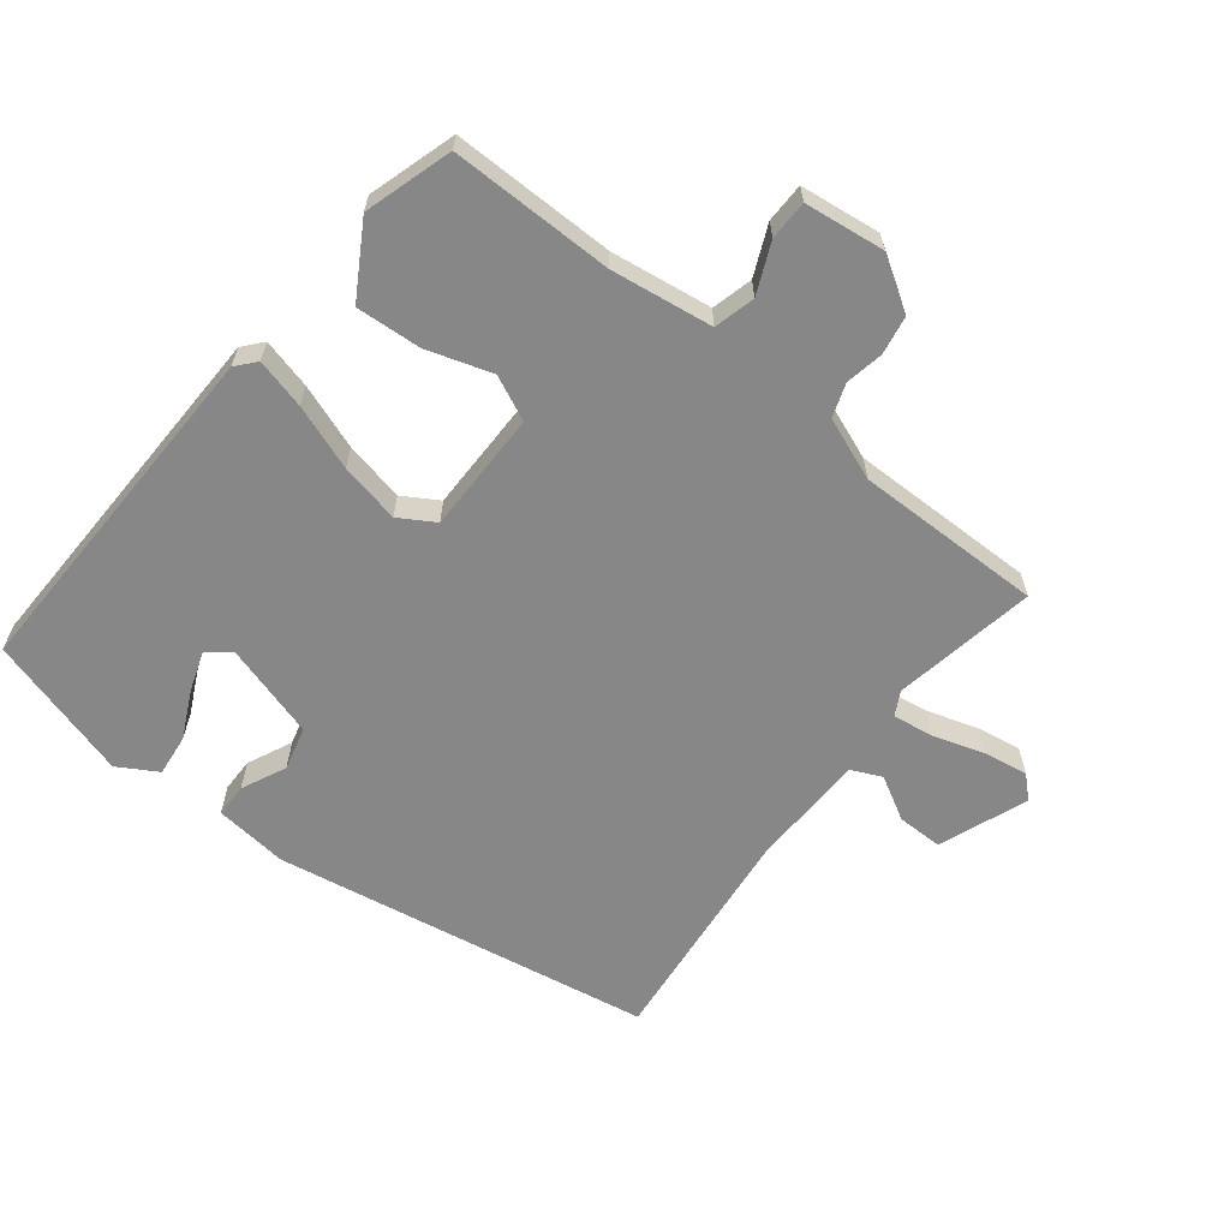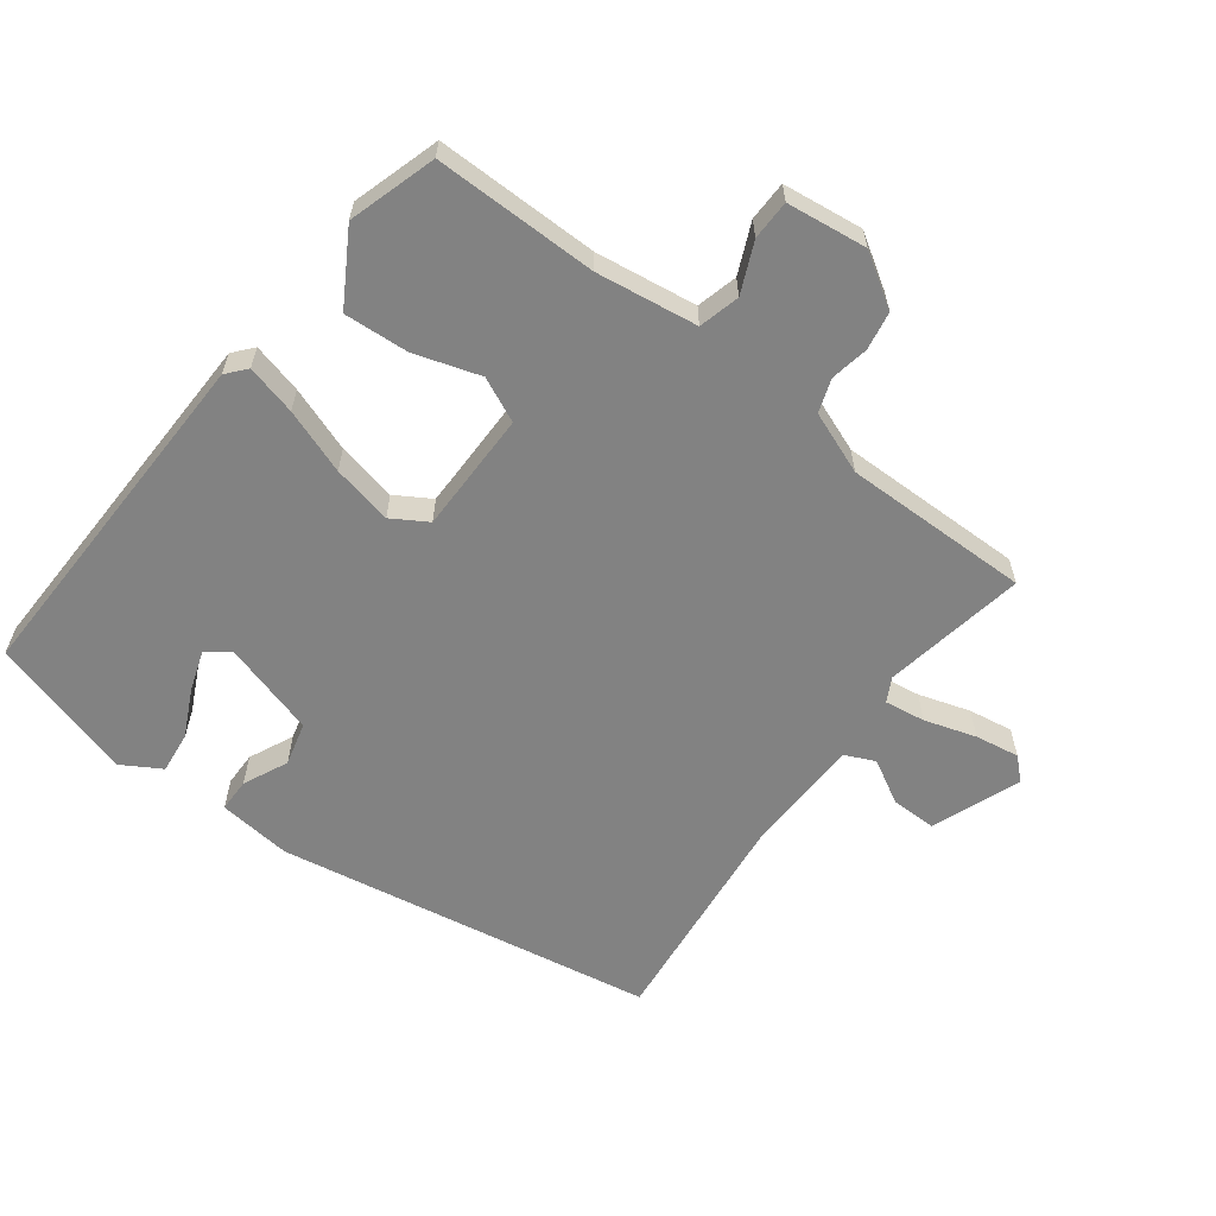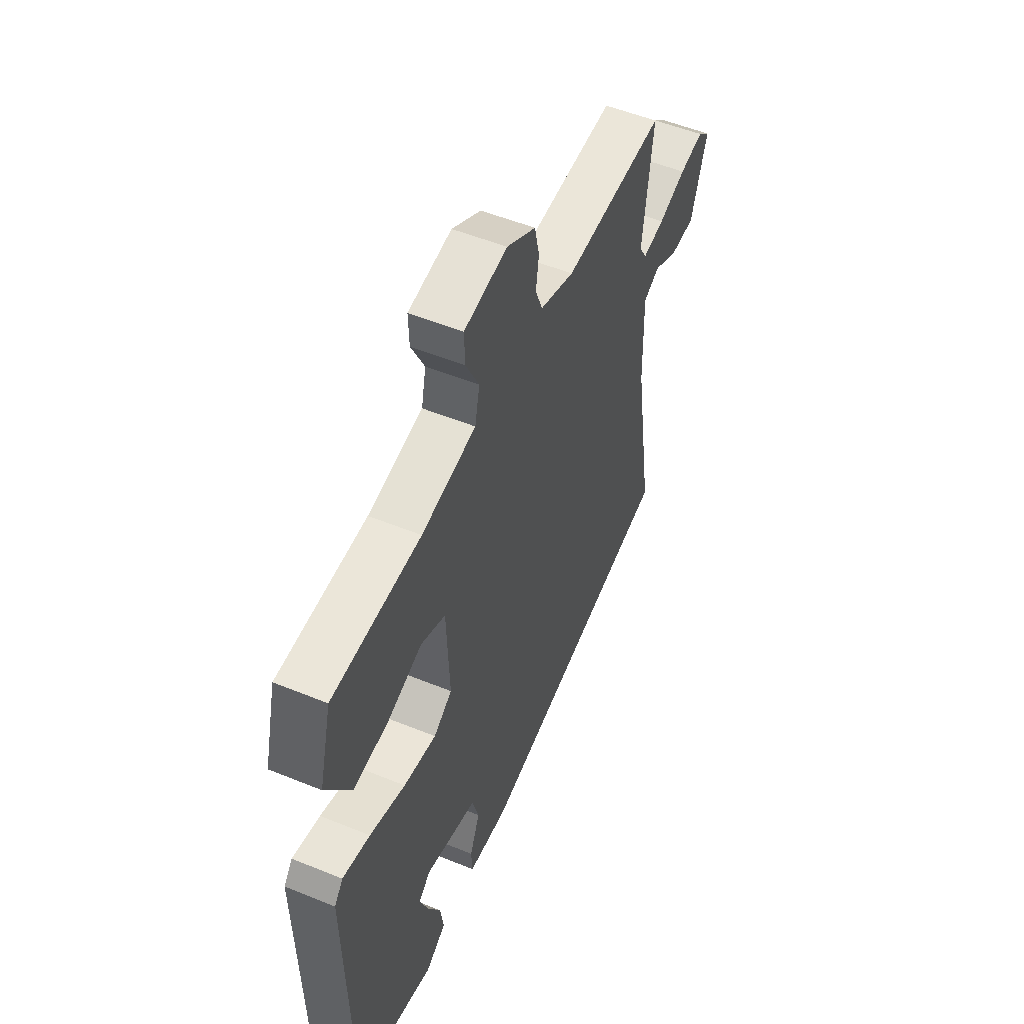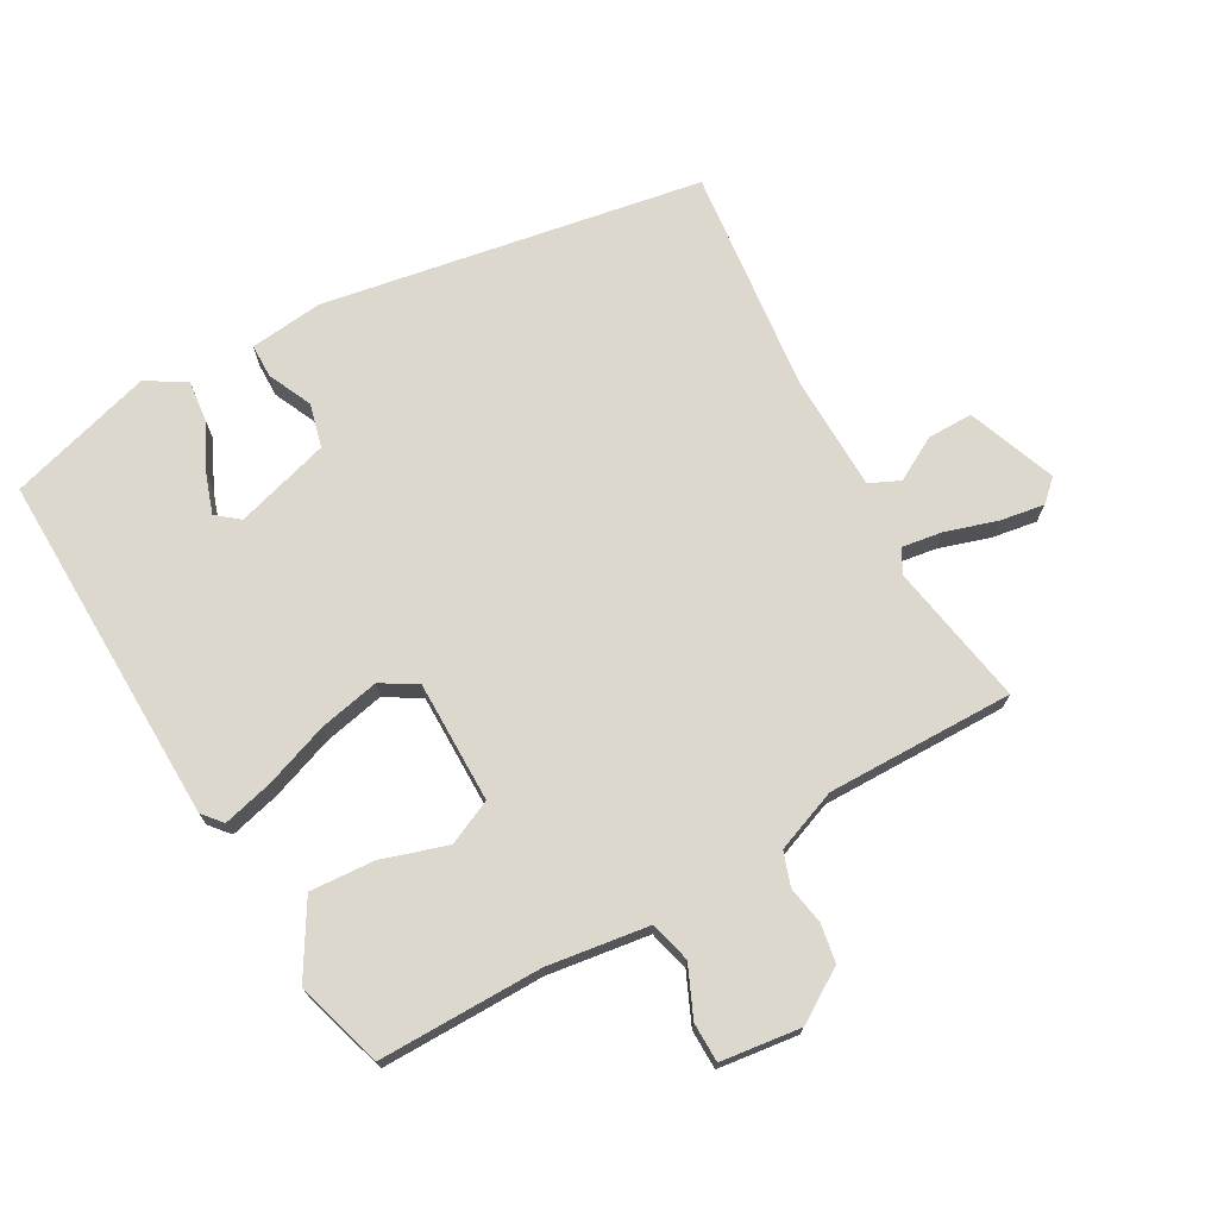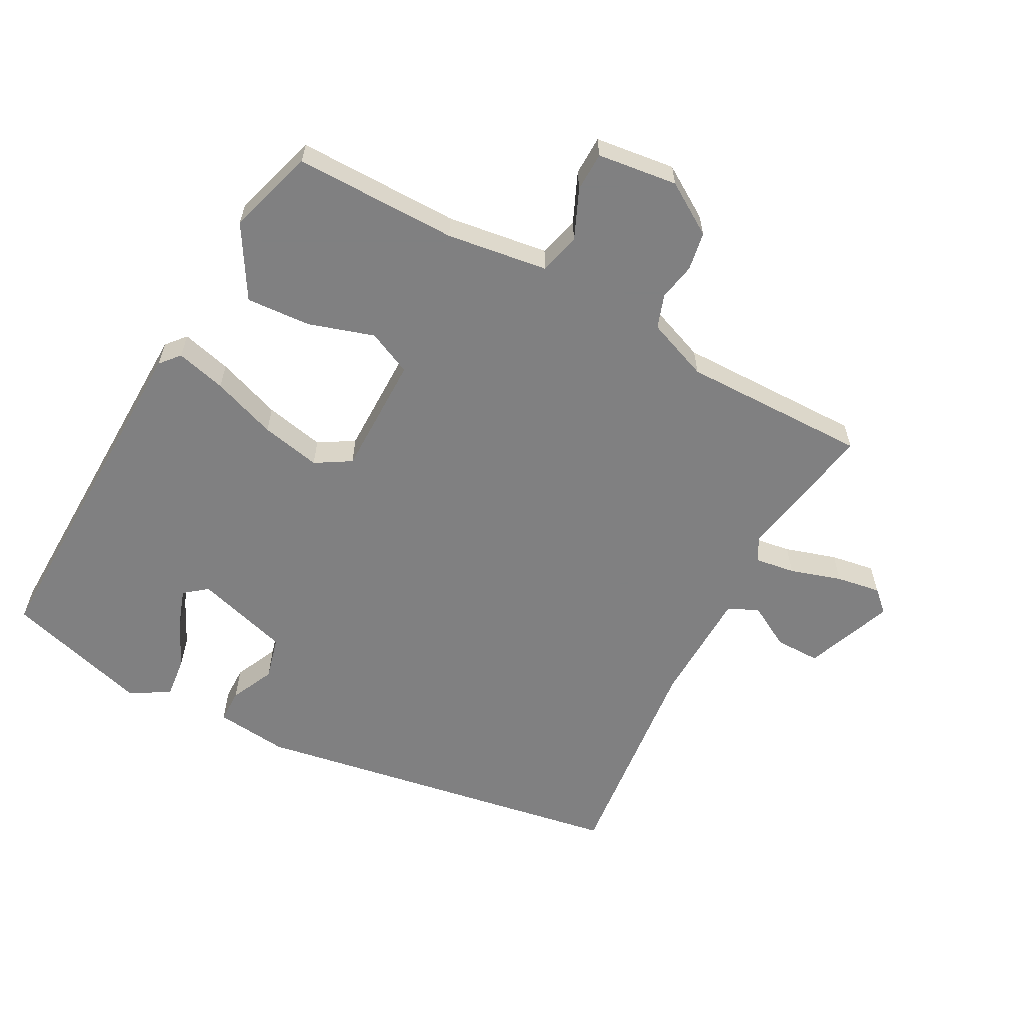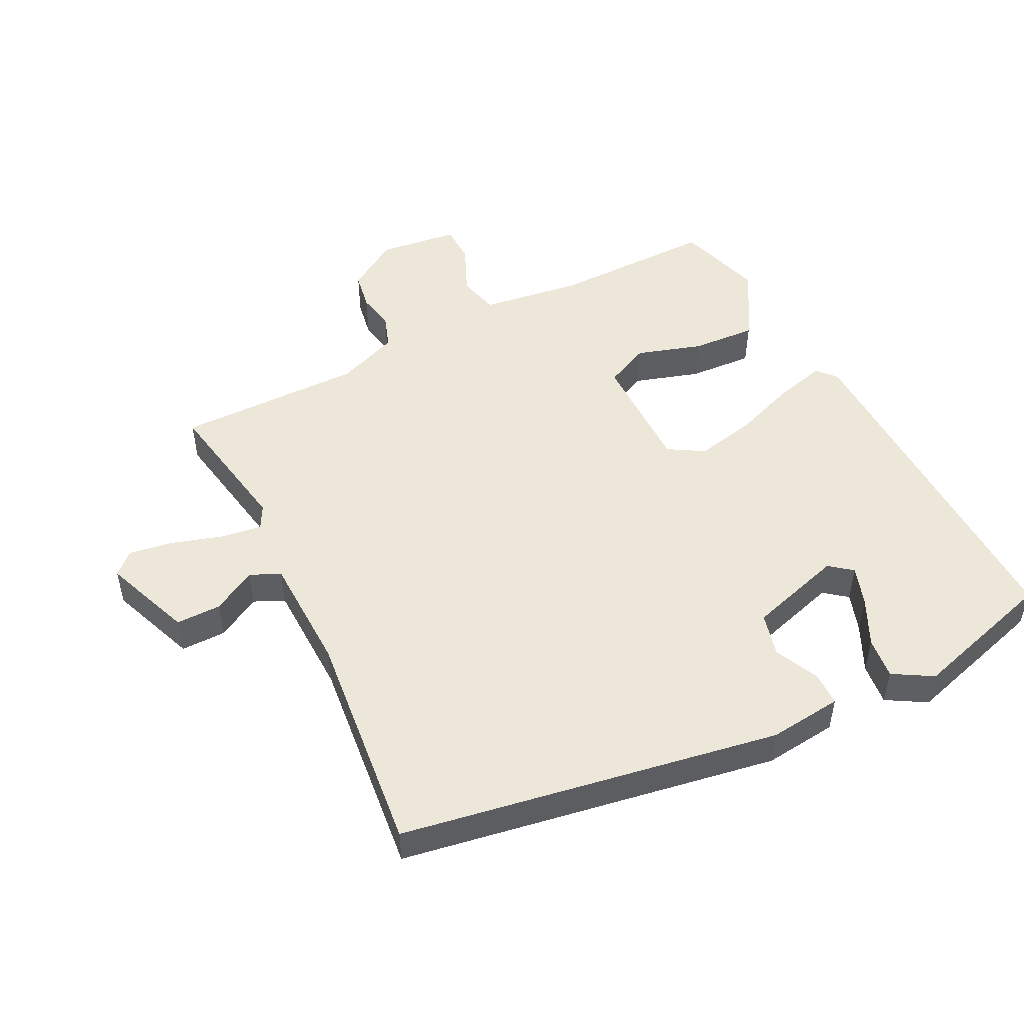
<metadata>
{"format":"obj","ext":"obj","renderer":"f3d","projection":"perspective","resolution":1024,"background":"white","views":[{"elev":-62.5,"azim":-40.9,"up":"+Y"},{"elev":-60.7,"azim":-39.7,"up":"+Y"},{"elev":52.6,"azim":-66.3,"up":"+Z"},{"elev":72.2,"azim":-32.0,"up":"+Y"},{"elev":-60.0,"azim":-31.0,"up":"+Y"},{"elev":50.1,"azim":150.5,"up":"+Y"}]}
</metadata>
<code>
v -0.524 0.07 -0.478
v -0.537 0.07 0.06
v -0.513 0.07 0.091
v -0.436 0.07 0.075
v -0.336 0.07 0.044
v -0.244 0.07 0.029
v -0.192 0.07 0.064
v -0.201 0.07 0.249
v -0.27 0.07 0.277
v -0.368 0.07 0.241
v -0.466 0.07 0.23
v -0.536 0.07 0.336
v -0.502 0.07 0.471
v -0.254 0.07 0.481
v -0.101 0.07 0.51
v -0.088 0.07 0.573
v -0.125 0.07 0.647
v -0.127 0.07 0.707
v -0.006 0.07 0.728
v 0.075 0.07 0.682
v 0.088 0.07 0.624
v 0.08 0.07 0.566
v 0.1 0.07 0.516
v 0.196 0.07 0.484
v 0.48 0.07 0.5
v 0.452 0.07 0.281
v 0.473 0.07 0.246
v 0.534 0.07 0.258
v 0.611 0.07 0.286
v 0.678 0.07 0.3
v 0.712 0.07 0.271
v 0.667 0.07 0.134
v 0.598 0.07 0.131
v 0.53 0.07 0.165
v 0.485 0.07 0.142
v 0.489 0.07 -0.035
v 0.542 0.07 -0.375
v -0.028 0.07 -0.501
v -0.14 0.07 -0.494
v -0.143 0.07 -0.443
v -0.115 0.07 -0.374
v -0.135 0.07 -0.309
v -0.281 0.07 -0.273
v -0.314 0.07 -0.302
v -0.291 0.07 -0.361
v -0.253 0.07 -0.431
v -0.243 0.07 -0.494
v -0.301 0.07 -0.532
v -0.524 0 -0.478
v -0.537 0 0.06
v -0.513 0 0.091
v -0.436 0 0.075
v -0.336 0 0.044
v -0.244 0 0.029
v -0.192 0 0.064
v -0.201 0 0.249
v -0.27 0 0.277
v -0.368 0 0.241
v -0.466 0 0.23
v -0.536 0 0.336
v -0.502 0 0.471
v -0.254 0 0.481
v -0.101 0 0.51
v -0.088 0 0.573
v -0.125 0 0.647
v -0.127 0 0.707
v -0.006 0 0.728
v 0.075 0 0.682
v 0.088 0 0.624
v 0.08 0 0.566
v 0.1 0 0.516
v 0.196 0 0.484
v 0.48 0 0.5
v 0.452 0 0.281
v 0.473 0 0.246
v 0.534 0 0.258
v 0.611 0 0.286
v 0.678 0 0.3
v 0.712 0 0.271
v 0.667 0 0.134
v 0.598 0 0.131
v 0.53 0 0.165
v 0.485 0 0.142
v 0.489 0 -0.035
v 0.542 0 -0.375
v -0.028 0 -0.501
v -0.14 0 -0.494
v -0.143 0 -0.443
v -0.115 0 -0.374
v -0.135 0 -0.309
v -0.281 0 -0.273
v -0.314 0 -0.302
v -0.291 0 -0.361
v -0.253 0 -0.431
v -0.243 0 -0.494
v -0.301 0 -0.532
f 45 46 47 48
f 44 45 48 1
f 43 44 1 2
f 42 43 2 3
f 38 39 40 41
f 36 37 38 41
f 35 36 41 42
f 31 32 33 34
f 31 34 35
f 28 29 30 31
f 27 28 31 35
f 26 27 35 42
f 24 25 26 42
f 19 20 21 22
f 19 22 23
f 16 17 18 19
f 15 16 19 23
f 14 15 23 24
f 9 10 11 12
f 9 12 13 14
f 42 3 4 5
f 42 5 6
f 8 9 14 24
f 7 8 24 42
f 6 7 42
f 96 95 94 93
f 49 96 93 92
f 50 49 92 91
f 51 50 91 90
f 89 88 87 86
f 89 86 85 84
f 90 89 84 83
f 82 81 80 79
f 83 82 79
f 79 78 77 76
f 83 79 76 75
f 90 83 75 74
f 90 74 73 72
f 70 69 68 67
f 71 70 67
f 67 66 65 64
f 71 67 64 63
f 72 71 63 62
f 60 59 58 57
f 62 61 60 57
f 53 52 51 90
f 54 53 90
f 72 62 57 56
f 90 72 56 55
f 90 55 54
f 1 49 50 2
f 2 50 51 3
f 3 51 52 4
f 4 52 53 5
f 5 53 54 6
f 6 54 55 7
f 7 55 56 8
f 8 56 57 9
f 9 57 58 10
f 10 58 59 11
f 11 59 60 12
f 12 60 61 13
f 13 61 62 14
f 14 62 63 15
f 15 63 64 16
f 16 64 65 17
f 17 65 66 18
f 18 66 67 19
f 19 67 68 20
f 20 68 69 21
f 21 69 70 22
f 22 70 71 23
f 23 71 72 24
f 24 72 73 25
f 25 73 74 26
f 26 74 75 27
f 27 75 76 28
f 28 76 77 29
f 29 77 78 30
f 30 78 79 31
f 31 79 80 32
f 32 80 81 33
f 33 81 82 34
f 34 82 83 35
f 35 83 84 36
f 36 84 85 37
f 37 85 86 38
f 38 86 87 39
f 39 87 88 40
f 40 88 89 41
f 41 89 90 42
f 42 90 91 43
f 43 91 92 44
f 44 92 93 45
f 45 93 94 46
f 46 94 95 47
f 47 95 96 48
f 48 96 49 1

</code>
